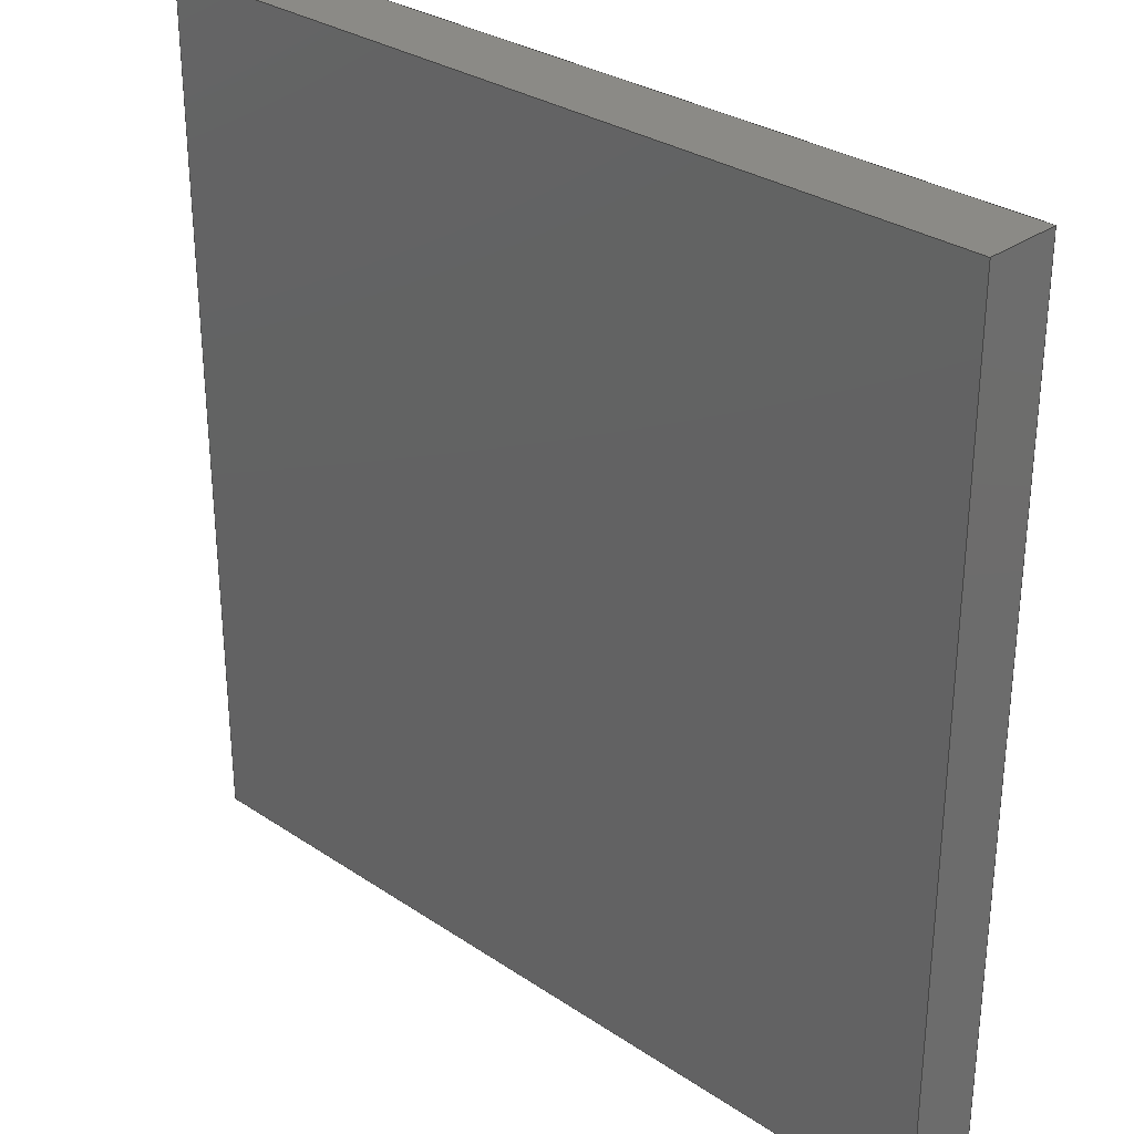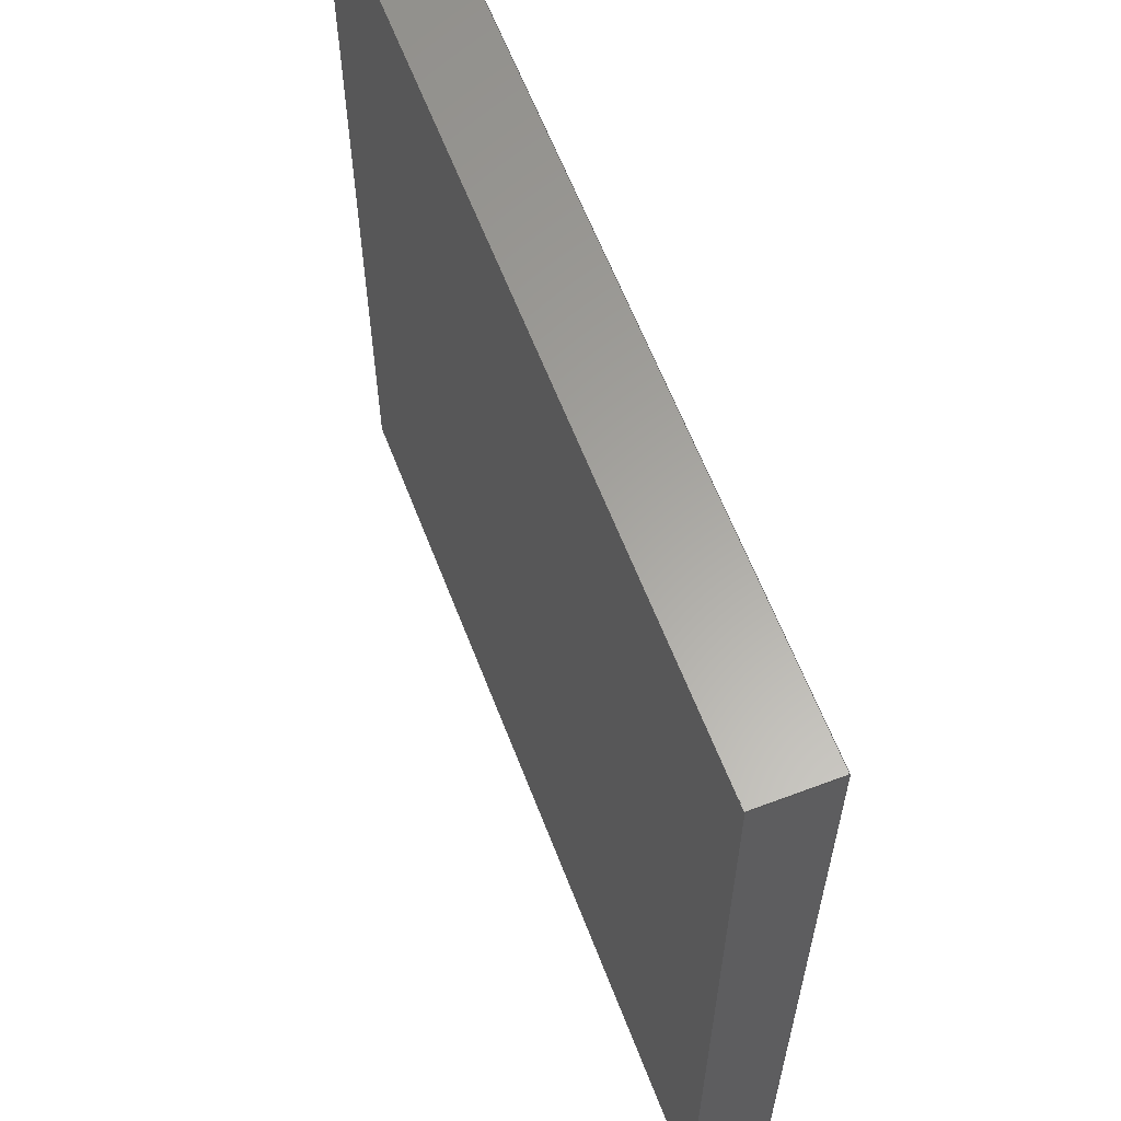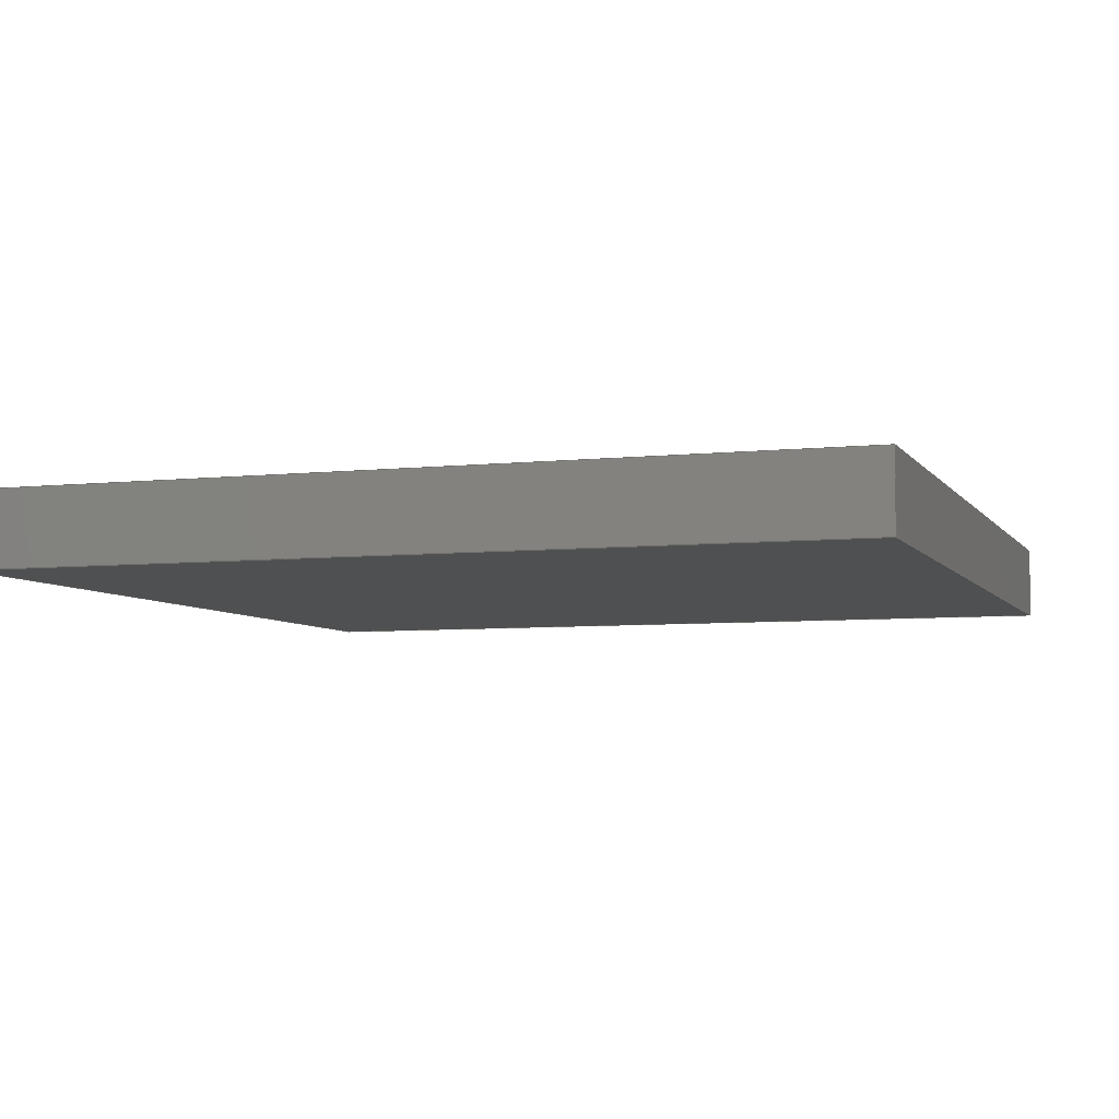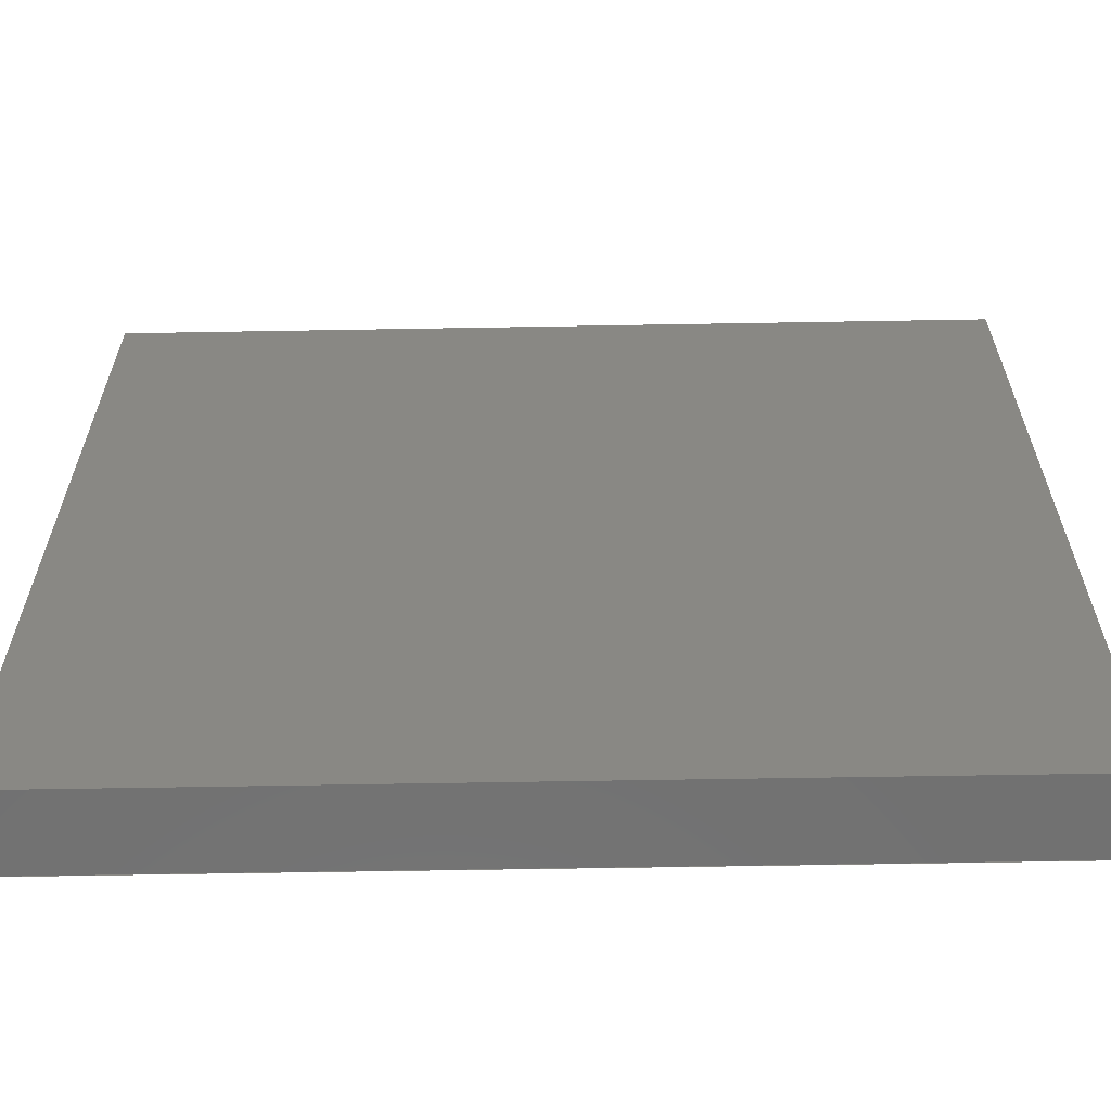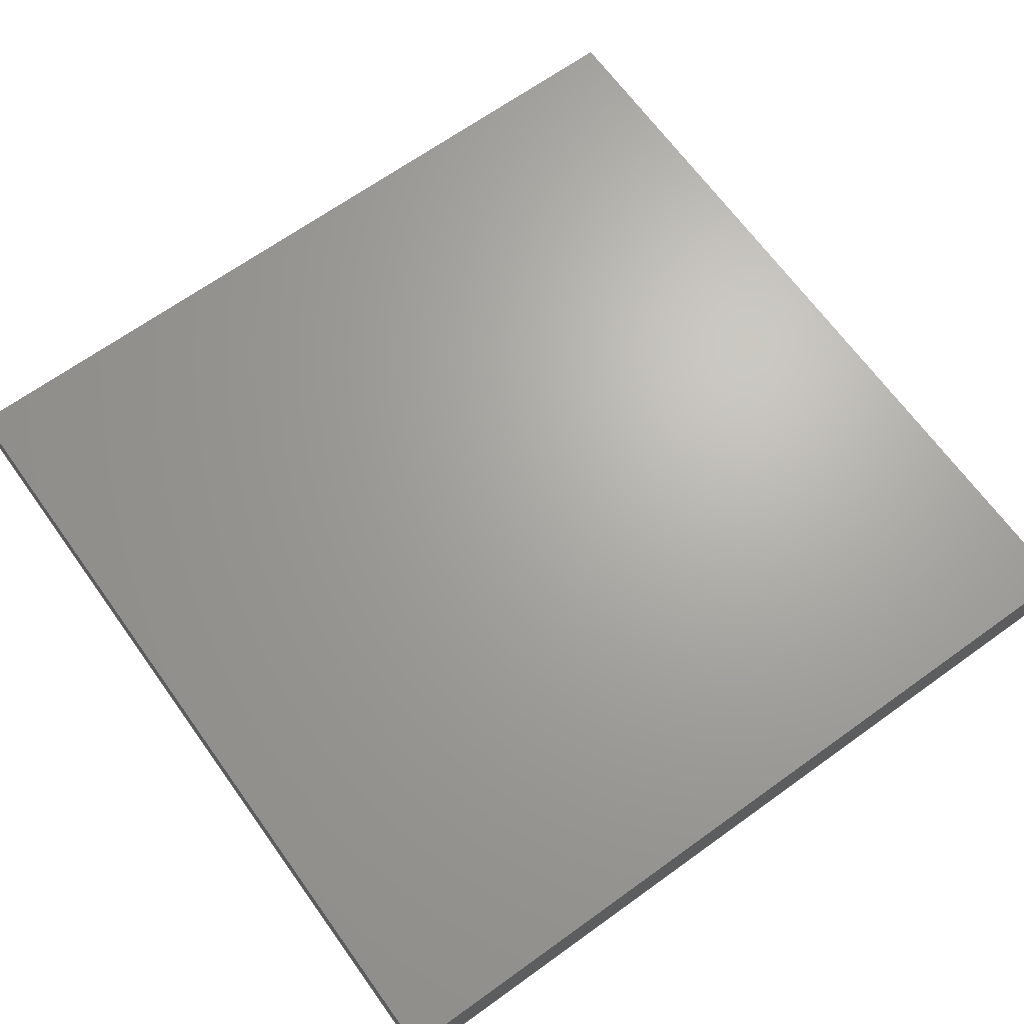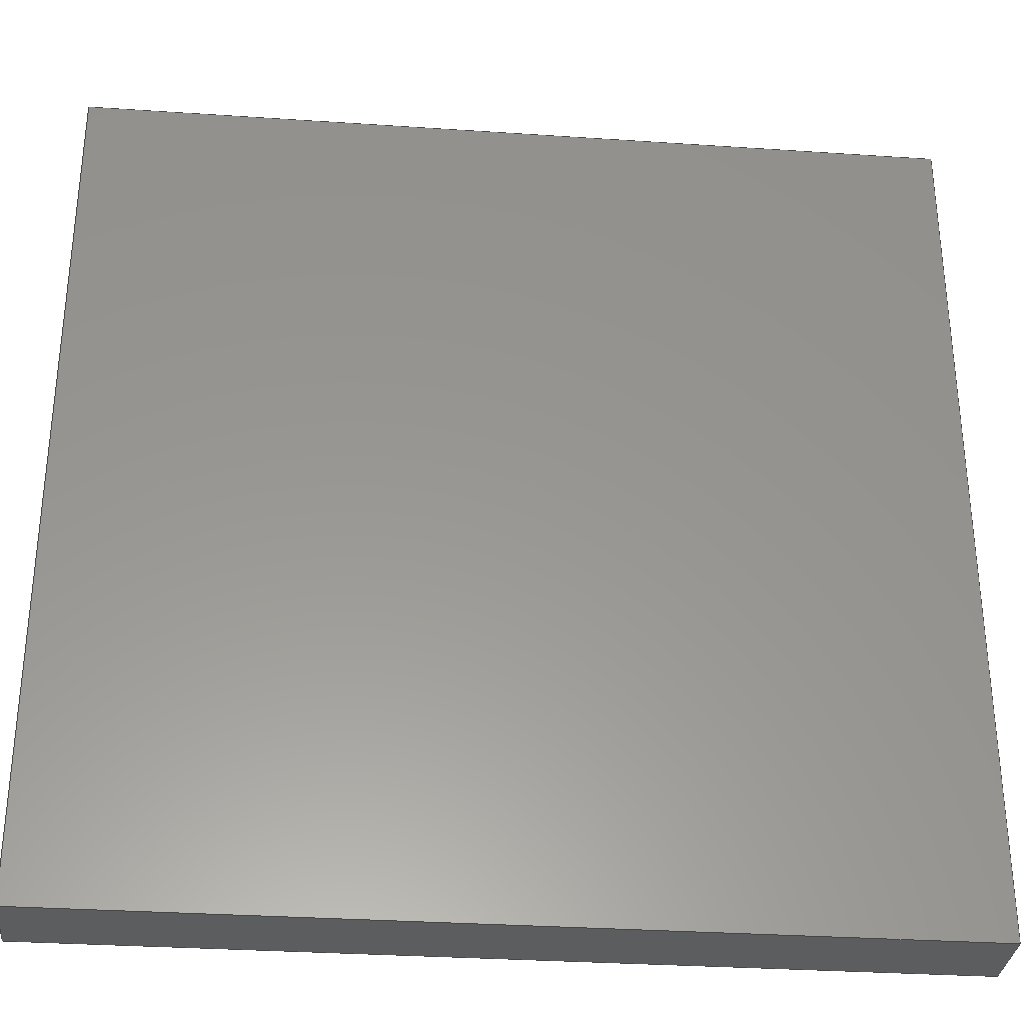
<metadata>
{"format":"step","ext":"stp","renderer":"f3d","projection":"perspective","resolution":1024,"background":"white","views":[{"elev":30.3,"azim":-135.9,"up":"+Y"},{"elev":61.9,"azim":69.0,"up":"+Y"},{"elev":-5.8,"azim":-71.3,"up":"+Z"},{"elev":-63.0,"azim":1.0,"up":"+Y"},{"elev":67.0,"azim":144.2,"up":"+Z"},{"elev":-31.9,"azim":174.6,"up":"+Y"}]}
</metadata>
<code>
ISO-10303-21;
DATA;
#1=SHAPE_REPRESENTATION_RELATIONSHIP('','',#113,#13);
#2=COLOUR_RGB($,0,0,0);
#3=FILL_AREA_STYLE_COLOUR($,#2);
#4=FILL_AREA_STYLE($,(#3));
#5=SURFACE_STYLE_FILL_AREA(#4);
#6=SURFACE_SIDE_STYLE($,(#5));
#7=SURFACE_STYLE_USAGE($,#6);
#8=MECHANICAL_DESIGN_GEOMETRIC_PRESENTATION_REPRESENTATION($,(#10),#112);
#9=PRESENTATION_STYLE_ASSIGNMENT((#7));
#10=STYLED_ITEM($,(#9),#12);
#11=PRESENTATION_LAYER_ASSIGNMENT('Default',$,(#12));
#12=MANIFOLD_SOLID_BREP('brep_1',#14);
#13=ADVANCED_BREP_SHAPE_REPRESENTATION($,(#12,#121),#112);
#14=CLOSED_SHELL($,(#15,#16,#17,#18,#19,#20));
#15=ADVANCED_FACE($,(#21),#77,.T.);
#16=ADVANCED_FACE($,(#22),#78,.T.);
#17=ADVANCED_FACE($,(#23),#79,.T.);
#18=ADVANCED_FACE($,(#24),#80,.T.);
#19=ADVANCED_FACE($,(#25),#81,.T.);
#20=ADVANCED_FACE($,(#26),#82,.T.);
#21=FACE_OUTER_BOUND($,#27,.T.);
#22=FACE_OUTER_BOUND($,#28,.T.);
#23=FACE_OUTER_BOUND($,#29,.T.);
#24=FACE_OUTER_BOUND($,#30,.T.);
#25=FACE_OUTER_BOUND($,#31,.T.);
#26=FACE_OUTER_BOUND($,#32,.T.);
#27=EDGE_LOOP($,(#33,#34,#35,#36));
#28=EDGE_LOOP($,(#37,#38,#39,#40));
#29=EDGE_LOOP($,(#41,#42,#43,#44));
#30=EDGE_LOOP($,(#45,#46,#47,#48));
#31=EDGE_LOOP($,(#49,#50,#51,#52));
#32=EDGE_LOOP($,(#53,#54,#55,#56));
#33=ORIENTED_EDGE($,*,*,#57,.T.);
#34=ORIENTED_EDGE($,*,*,#66,.T.);
#35=ORIENTED_EDGE($,*,*,#61,.F.);
#36=ORIENTED_EDGE($,*,*,#65,.F.);
#37=ORIENTED_EDGE($,*,*,#58,.T.);
#38=ORIENTED_EDGE($,*,*,#67,.T.);
#39=ORIENTED_EDGE($,*,*,#62,.F.);
#40=ORIENTED_EDGE($,*,*,#66,.F.);
#41=ORIENTED_EDGE($,*,*,#59,.T.);
#42=ORIENTED_EDGE($,*,*,#68,.T.);
#43=ORIENTED_EDGE($,*,*,#63,.F.);
#44=ORIENTED_EDGE($,*,*,#67,.F.);
#45=ORIENTED_EDGE($,*,*,#60,.T.);
#46=ORIENTED_EDGE($,*,*,#65,.T.);
#47=ORIENTED_EDGE($,*,*,#64,.F.);
#48=ORIENTED_EDGE($,*,*,#68,.F.);
#49=ORIENTED_EDGE($,*,*,#60,.F.);
#50=ORIENTED_EDGE($,*,*,#59,.F.);
#51=ORIENTED_EDGE($,*,*,#58,.F.);
#52=ORIENTED_EDGE($,*,*,#57,.F.);
#53=ORIENTED_EDGE($,*,*,#61,.T.);
#54=ORIENTED_EDGE($,*,*,#62,.T.);
#55=ORIENTED_EDGE($,*,*,#63,.T.);
#56=ORIENTED_EDGE($,*,*,#64,.T.);
#57=EDGE_CURVE($,#69,#70,#83,.T.);
#58=EDGE_CURVE($,#70,#71,#84,.T.);
#59=EDGE_CURVE($,#71,#72,#85,.T.);
#60=EDGE_CURVE($,#72,#69,#86,.T.);
#61=EDGE_CURVE($,#73,#74,#87,.T.);
#62=EDGE_CURVE($,#74,#75,#88,.T.);
#63=EDGE_CURVE($,#75,#76,#89,.T.);
#64=EDGE_CURVE($,#76,#73,#90,.T.);
#65=EDGE_CURVE($,#69,#73,#91,.T.);
#66=EDGE_CURVE($,#70,#74,#92,.T.);
#67=EDGE_CURVE($,#71,#75,#93,.T.);
#68=EDGE_CURVE($,#72,#76,#94,.T.);
#69=VERTEX_POINT($,#163);
#70=VERTEX_POINT($,#164);
#71=VERTEX_POINT($,#165);
#72=VERTEX_POINT($,#166);
#73=VERTEX_POINT($,#167);
#74=VERTEX_POINT($,#168);
#75=VERTEX_POINT($,#169);
#76=VERTEX_POINT($,#170);
#77=PLANE($,#115);
#78=PLANE($,#116);
#79=PLANE($,#117);
#80=PLANE($,#118);
#81=PLANE($,#119);
#82=PLANE($,#120);
#83=B_SPLINE_CURVE_WITH_KNOTS($,1,(#133,#134),.UNSPECIFIED.,.F.,.F.,(2,2),
(0,16.1),.UNSPECIFIED.);
#84=B_SPLINE_CURVE_WITH_KNOTS($,1,(#135,#136),.UNSPECIFIED.,.F.,.F.,(2,2),
(0,16.1),.UNSPECIFIED.);
#85=B_SPLINE_CURVE_WITH_KNOTS($,1,(#137,#138),.UNSPECIFIED.,.F.,.F.,(2,2),
(0,16.1),.UNSPECIFIED.);
#86=B_SPLINE_CURVE_WITH_KNOTS($,1,(#139,#140),.UNSPECIFIED.,.F.,.F.,(2,2),
(0,16.1),.UNSPECIFIED.);
#87=B_SPLINE_CURVE_WITH_KNOTS($,1,(#141,#142),.UNSPECIFIED.,.F.,.F.,(2,2),
(0,16.1),.UNSPECIFIED.);
#88=B_SPLINE_CURVE_WITH_KNOTS($,1,(#143,#144),.UNSPECIFIED.,.F.,.F.,(2,2),
(0,16.1),.UNSPECIFIED.);
#89=B_SPLINE_CURVE_WITH_KNOTS($,1,(#145,#146),.UNSPECIFIED.,.F.,.F.,(2,2),
(0,16.1),.UNSPECIFIED.);
#90=B_SPLINE_CURVE_WITH_KNOTS($,1,(#147,#148),.UNSPECIFIED.,.F.,.F.,(2,2),
(0,16.1),.UNSPECIFIED.);
#91=B_SPLINE_CURVE_WITH_KNOTS($,1,(#149,#150),.UNSPECIFIED.,.F.,.F.,(2,
2),(0,1.4),.UNSPECIFIED.);
#92=B_SPLINE_CURVE_WITH_KNOTS($,1,(#151,#152),.UNSPECIFIED.,.F.,.F.,(2,
2),(0,1.4),.UNSPECIFIED.);
#93=B_SPLINE_CURVE_WITH_KNOTS($,1,(#153,#154),.UNSPECIFIED.,.F.,.F.,(2,
2),(0,1.4),.UNSPECIFIED.);
#94=B_SPLINE_CURVE_WITH_KNOTS($,1,(#155,#156),.UNSPECIFIED.,.F.,.F.,(2,
2),(0,1.4),.UNSPECIFIED.);
#95=SHAPE_DEFINITION_REPRESENTATION(#96,#113);
#96=PRODUCT_DEFINITION_SHAPE('Document','',#98);
#97=PRODUCT_DEFINITION_CONTEXT('3D Mechanical Parts',#102,'design');
#98=PRODUCT_DEFINITION('A','First version',#99,#97);
#99=PRODUCT_DEFINITION_FORMATION_WITH_SPECIFIED_SOURCE('A',
'First version',#104,.MADE.);
#100=PRODUCT_RELATED_PRODUCT_CATEGORY('tool','tool',(#104));
#101=APPLICATION_PROTOCOL_DEFINITION('Draft International Standard',
'automotive_design',1999,#102);
#102=APPLICATION_CONTEXT(
'data for automotive mechanical design processes');
#103=PRODUCT_CONTEXT('3D Mechanical Parts',#102,'mechanical');
#104=PRODUCT('1','Document','Rhino converted to STEP',(#103));
#105=(
LENGTH_UNIT()
NAMED_UNIT(*)
SI_UNIT(.MILLI.,.METRE.)
);
#106=(
NAMED_UNIT(*)
PLANE_ANGLE_UNIT()
SI_UNIT($,.RADIAN.)
);
#107=DIMENSIONAL_EXPONENTS(0,0,0,0,0,0,0);
#108=PLANE_ANGLE_MEASURE_WITH_UNIT(PLANE_ANGLE_MEASURE(0.01745),#106);
#109=(
CONVERSION_BASED_UNIT('DEGREES',#108)
NAMED_UNIT(#107)
PLANE_ANGLE_UNIT()
);
#110=(
NAMED_UNIT(*)
SI_UNIT($,.STERADIAN.)
SOLID_ANGLE_UNIT()
);
#111=UNCERTAINTY_MEASURE_WITH_UNIT(LENGTH_MEASURE(0.001),#105,
'DISTANCE_ACCURACY_VALUE',
'Maximum model space distance between geometric entities at asserted co
nnectivities');
#112=(
GEOMETRIC_REPRESENTATION_CONTEXT(3)
GLOBAL_UNCERTAINTY_ASSIGNED_CONTEXT((#111))
GLOBAL_UNIT_ASSIGNED_CONTEXT((#110,#109,#105))
REPRESENTATION_CONTEXT('ID1','3D')
);
#113=SHAPE_REPRESENTATION('Document',(#114,#121),#112);
#114=AXIS2_PLACEMENT_3D('',#132,#122,#123);
#115=AXIS2_PLACEMENT_3D($,#157,#124,$);
#116=AXIS2_PLACEMENT_3D($,#158,#125,$);
#117=AXIS2_PLACEMENT_3D($,#159,#126,$);
#118=AXIS2_PLACEMENT_3D($,#160,#127,$);
#119=AXIS2_PLACEMENT_3D($,#161,#128,$);
#120=AXIS2_PLACEMENT_3D($,#162,#129,$);
#121=AXIS2_PLACEMENT_3D('',#171,#130,#131);
#122=DIRECTION($,(0,0,1));
#123=DIRECTION($,(1,0,0));
#124=DIRECTION($,(0,-1,0));
#125=DIRECTION($,(1,0,0));
#126=DIRECTION($,(0,1,0));
#127=DIRECTION($,(-1,0,0));
#128=DIRECTION($,(0,0,-1));
#129=DIRECTION($,(0,0,1));
#130=DIRECTION($,(0,0,1));
#131=DIRECTION($,(1,0,0));
#132=CARTESIAN_POINT($,(0,0,0));
#133=CARTESIAN_POINT($,(-8.05,-8.05,0));
#134=CARTESIAN_POINT($,(8.05,-8.05,0));
#135=CARTESIAN_POINT($,(8.05,-8.05,0));
#136=CARTESIAN_POINT($,(8.05,8.05,0));
#137=CARTESIAN_POINT($,(8.05,8.05,0));
#138=CARTESIAN_POINT($,(-8.05,8.05,0));
#139=CARTESIAN_POINT($,(-8.05,8.05,0));
#140=CARTESIAN_POINT($,(-8.05,-8.05,0));
#141=CARTESIAN_POINT($,(-8.05,-8.05,1.4));
#142=CARTESIAN_POINT($,(8.05,-8.05,1.4));
#143=CARTESIAN_POINT($,(8.05,-8.05,1.4));
#144=CARTESIAN_POINT($,(8.05,8.05,1.4));
#145=CARTESIAN_POINT($,(8.05,8.05,1.4));
#146=CARTESIAN_POINT($,(-8.05,8.05,1.4));
#147=CARTESIAN_POINT($,(-8.05,8.05,1.4));
#148=CARTESIAN_POINT($,(-8.05,-8.05,1.4));
#149=CARTESIAN_POINT($,(-8.05,-8.05,0));
#150=CARTESIAN_POINT($,(-8.05,-8.05,1.4));
#151=CARTESIAN_POINT($,(8.05,-8.05,0));
#152=CARTESIAN_POINT($,(8.05,-8.05,1.4));
#153=CARTESIAN_POINT($,(8.05,8.05,0));
#154=CARTESIAN_POINT($,(8.05,8.05,1.4));
#155=CARTESIAN_POINT($,(-8.05,8.05,0));
#156=CARTESIAN_POINT($,(-8.05,8.05,1.4));
#157=CARTESIAN_POINT($,(-8.05,-8.05,0));
#158=CARTESIAN_POINT($,(8.05,-8.05,0));
#159=CARTESIAN_POINT($,(8.05,8.05,0));
#160=CARTESIAN_POINT($,(-8.05,8.05,0));
#161=CARTESIAN_POINT($,(-8.05,-8.05,0));
#162=CARTESIAN_POINT($,(-8.05,-8.05,1.4));
#163=CARTESIAN_POINT($,(-8.05,-8.05,0));
#164=CARTESIAN_POINT($,(8.05,-8.05,0));
#165=CARTESIAN_POINT($,(8.05,8.05,0));
#166=CARTESIAN_POINT($,(-8.05,8.05,0));
#167=CARTESIAN_POINT($,(-8.05,-8.05,1.4));
#168=CARTESIAN_POINT($,(8.05,-8.05,1.4));
#169=CARTESIAN_POINT($,(8.05,8.05,1.4));
#170=CARTESIAN_POINT($,(-8.05,8.05,1.4));
#171=CARTESIAN_POINT($,(0,0,0));
ENDSEC;
END-ISO-10303-21;

</code>
